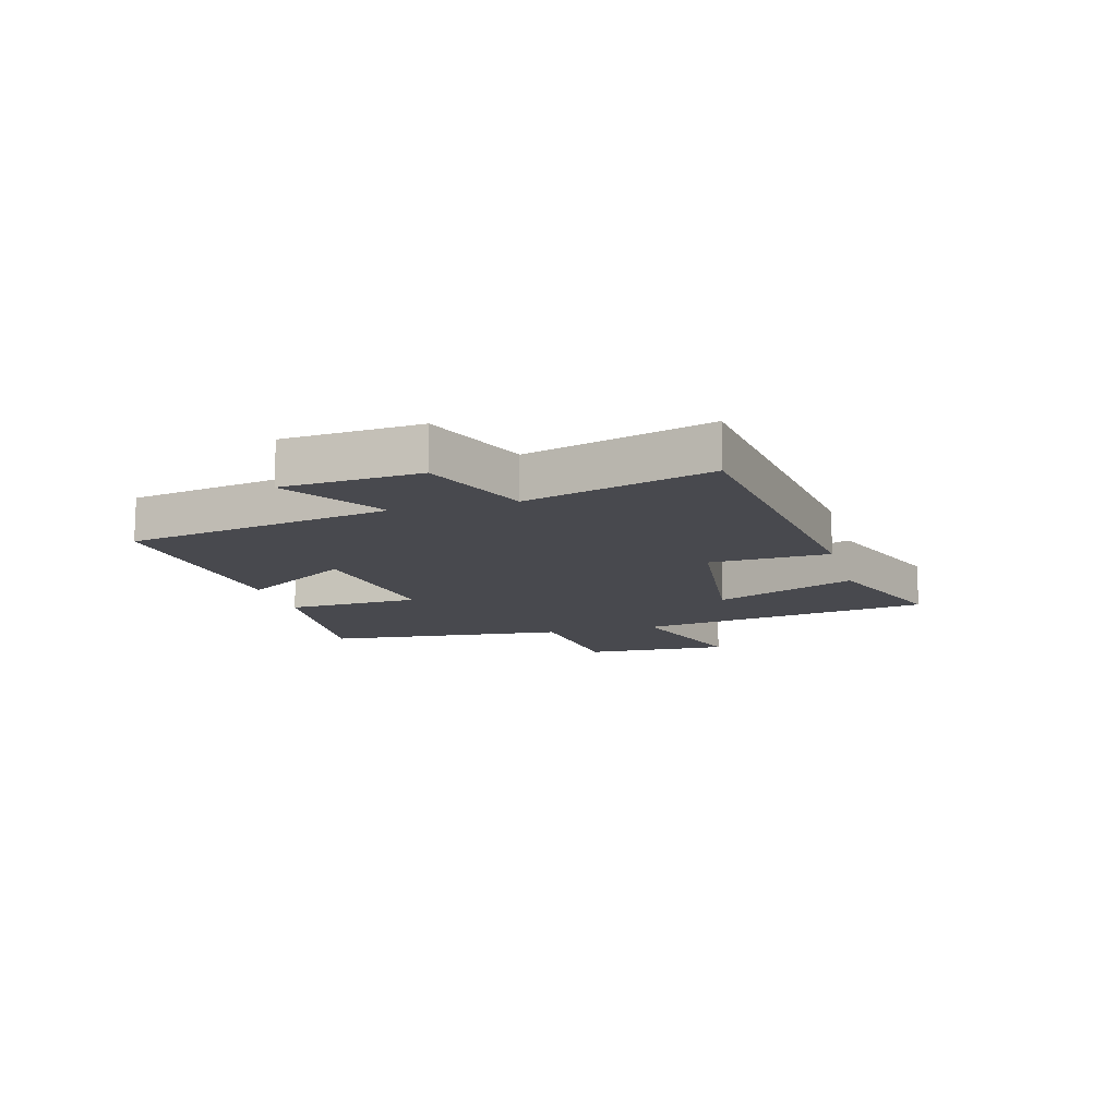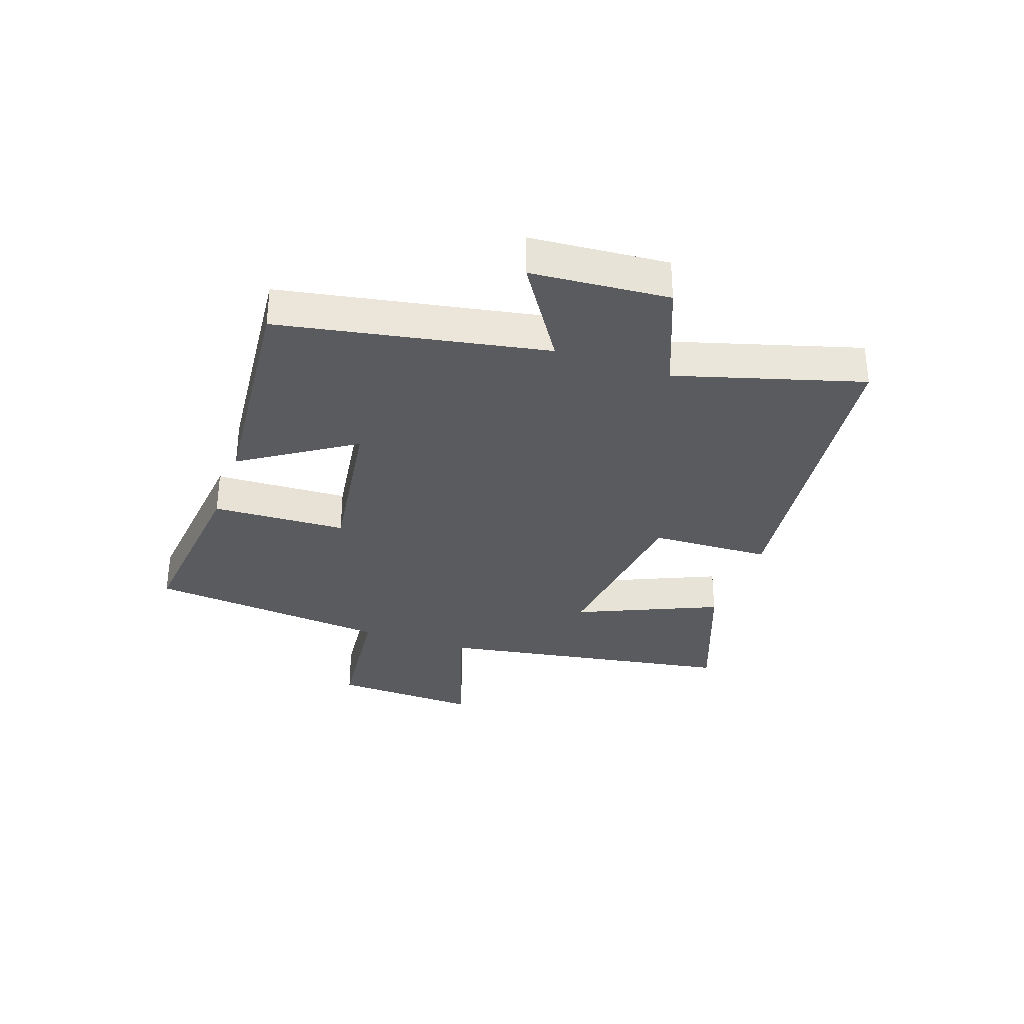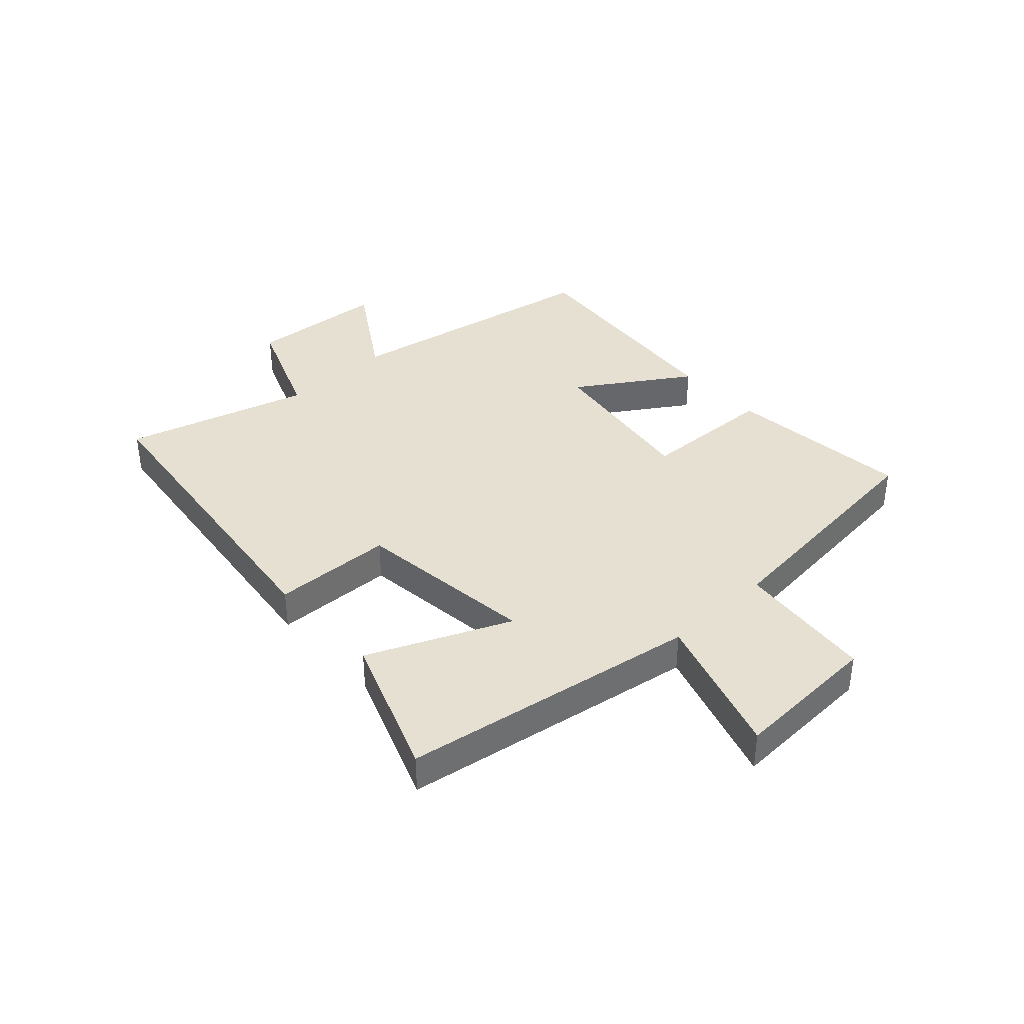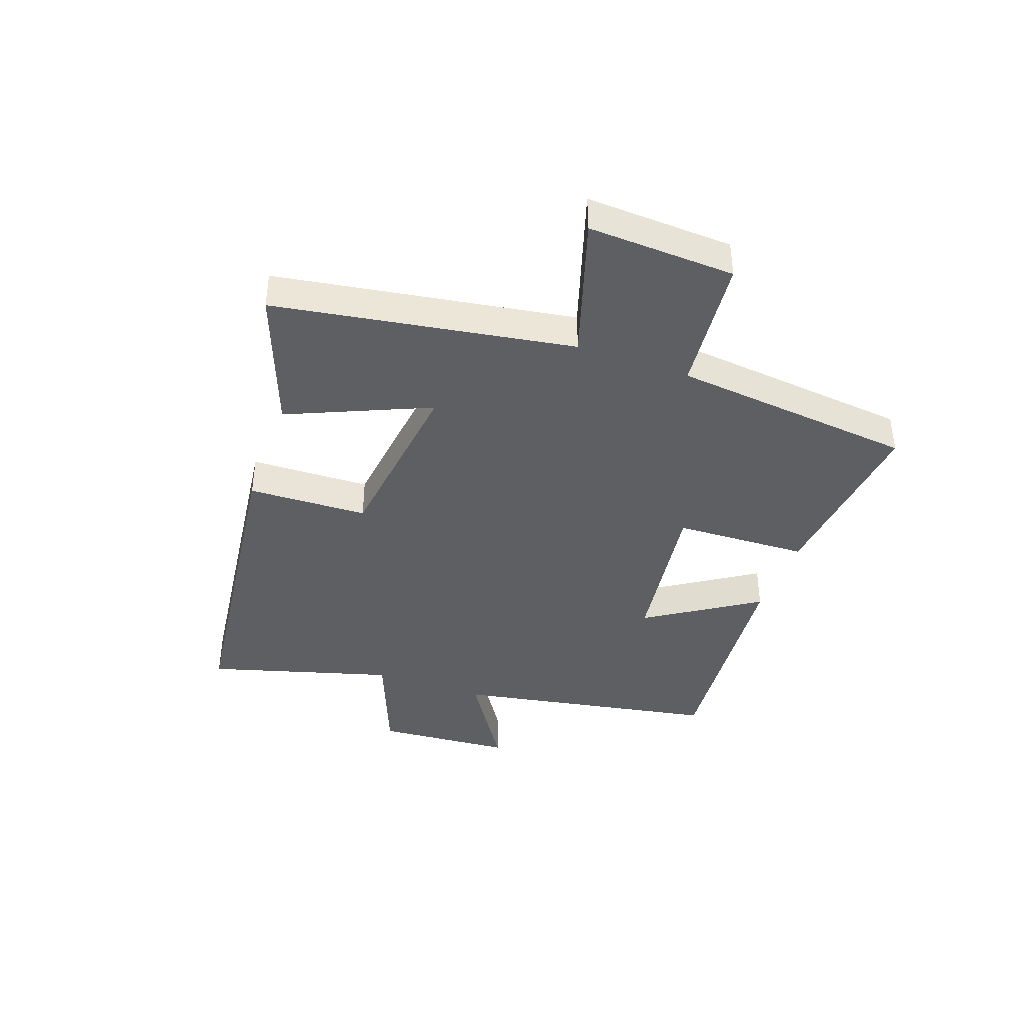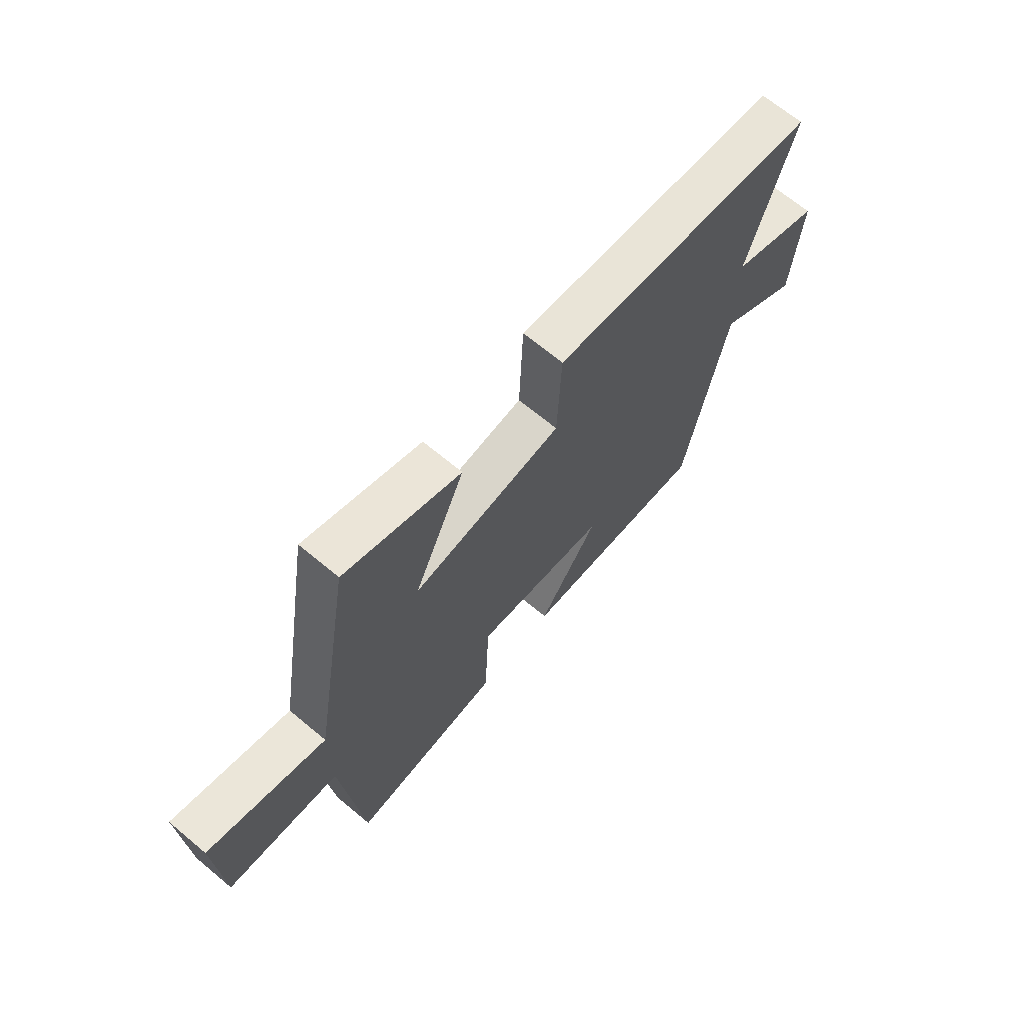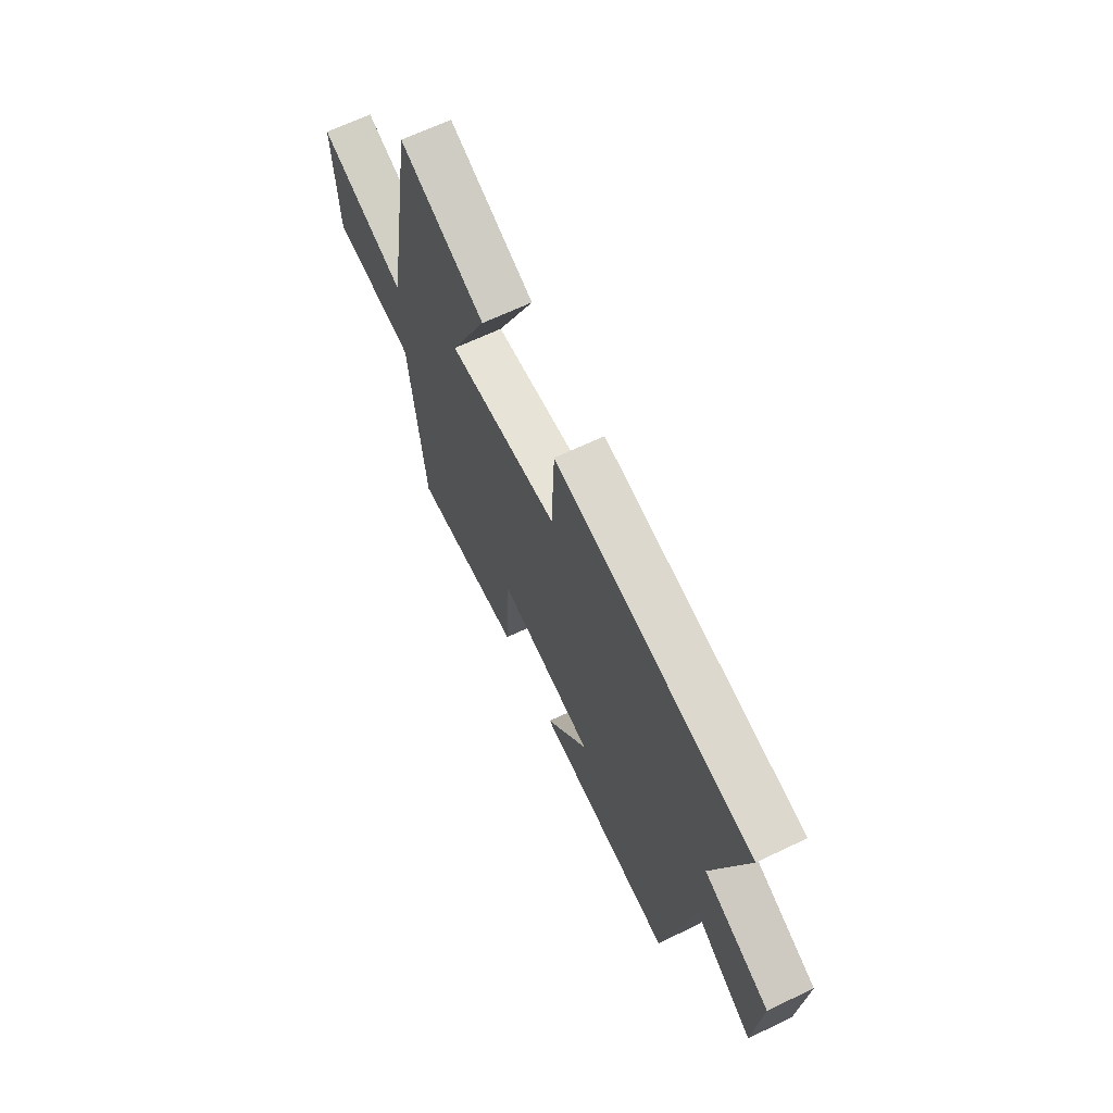
<metadata>
{"format":"obj","ext":"obj","renderer":"f3d","projection":"perspective","resolution":1024,"background":"white","views":[{"elev":-12.6,"azim":-74.6,"up":"+Y"},{"elev":-32.4,"azim":-109.3,"up":"+Y"},{"elev":38.3,"azim":47.1,"up":"+Y"},{"elev":-40.5,"azim":70.0,"up":"+Y"},{"elev":67.9,"azim":129.8,"up":"+Z"},{"elev":66.2,"azim":-115.6,"up":"+Z"}]}
</metadata>
<code>
v 0.415 0.07 0.591
v 0.5 0.07 0.082
v 0.745 0.07 0.161
v 0.735 0.07 -0.091
v 0.5 0.07 -0.116
v 0.459 0.07 -0.532
v 0.143 0.07 -0.5
v 0.133 0.07 -0.271
v -0.143 0.07 -0.311
v -0.019 0.07 -0.5
v -0.416 0.07 -0.538
v -0.5 0.07 -0.086
v -0.669 0.07 -0.195
v -0.687 0.07 0.039
v -0.5 0.07 0.114
v -0.592 0.07 0.429
v -0.037 0.07 0.5
v -0.029 0.07 0.295
v 0.281 0.07 0.259
v 0.175 0.07 0.5
v 0.415 0 0.591
v 0.5 0 0.082
v 0.745 0 0.161
v 0.735 0 -0.091
v 0.5 0 -0.116
v 0.459 0 -0.532
v 0.143 0 -0.5
v 0.133 0 -0.271
v -0.143 0 -0.311
v -0.019 0 -0.5
v -0.416 0 -0.538
v -0.5 0 -0.086
v -0.669 0 -0.195
v -0.687 0 0.039
v -0.5 0 0.114
v -0.592 0 0.429
v -0.037 0 0.5
v -0.029 0 0.295
v 0.281 0 0.259
v 0.175 0 0.5
f 19 20 1 2
f 18 19 2
f 15 16 17 18
f 15 18 2
f 12 13 14 15
f 12 15 2
f 9 10 11 12
f 8 9 12 2
f 5 6 7 8
f 5 8 2 3
f 3 4 5
f 22 21 40 39
f 22 39 38
f 38 37 36 35
f 22 38 35
f 35 34 33 32
f 22 35 32
f 32 31 30 29
f 22 32 29 28
f 28 27 26 25
f 23 22 28 25
f 25 24 23
f 1 21 22 2
f 2 22 23 3
f 3 23 24 4
f 4 24 25 5
f 5 25 26 6
f 6 26 27 7
f 7 27 28 8
f 8 28 29 9
f 9 29 30 10
f 10 30 31 11
f 11 31 32 12
f 12 32 33 13
f 13 33 34 14
f 14 34 35 15
f 15 35 36 16
f 16 36 37 17
f 17 37 38 18
f 18 38 39 19
f 19 39 40 20
f 20 40 21 1

</code>
